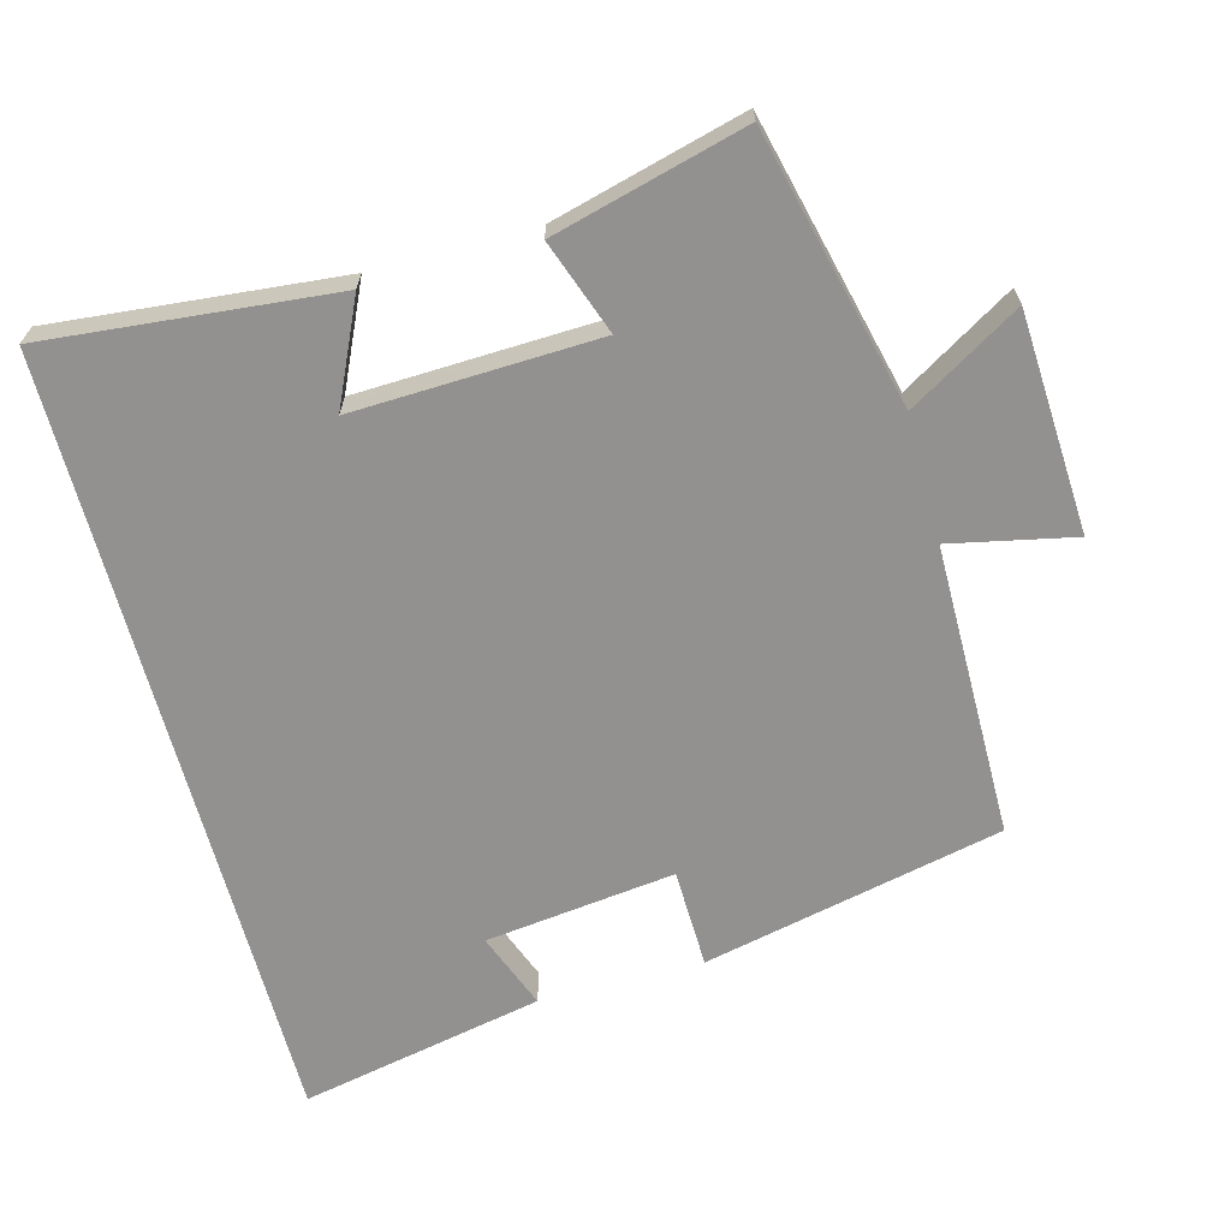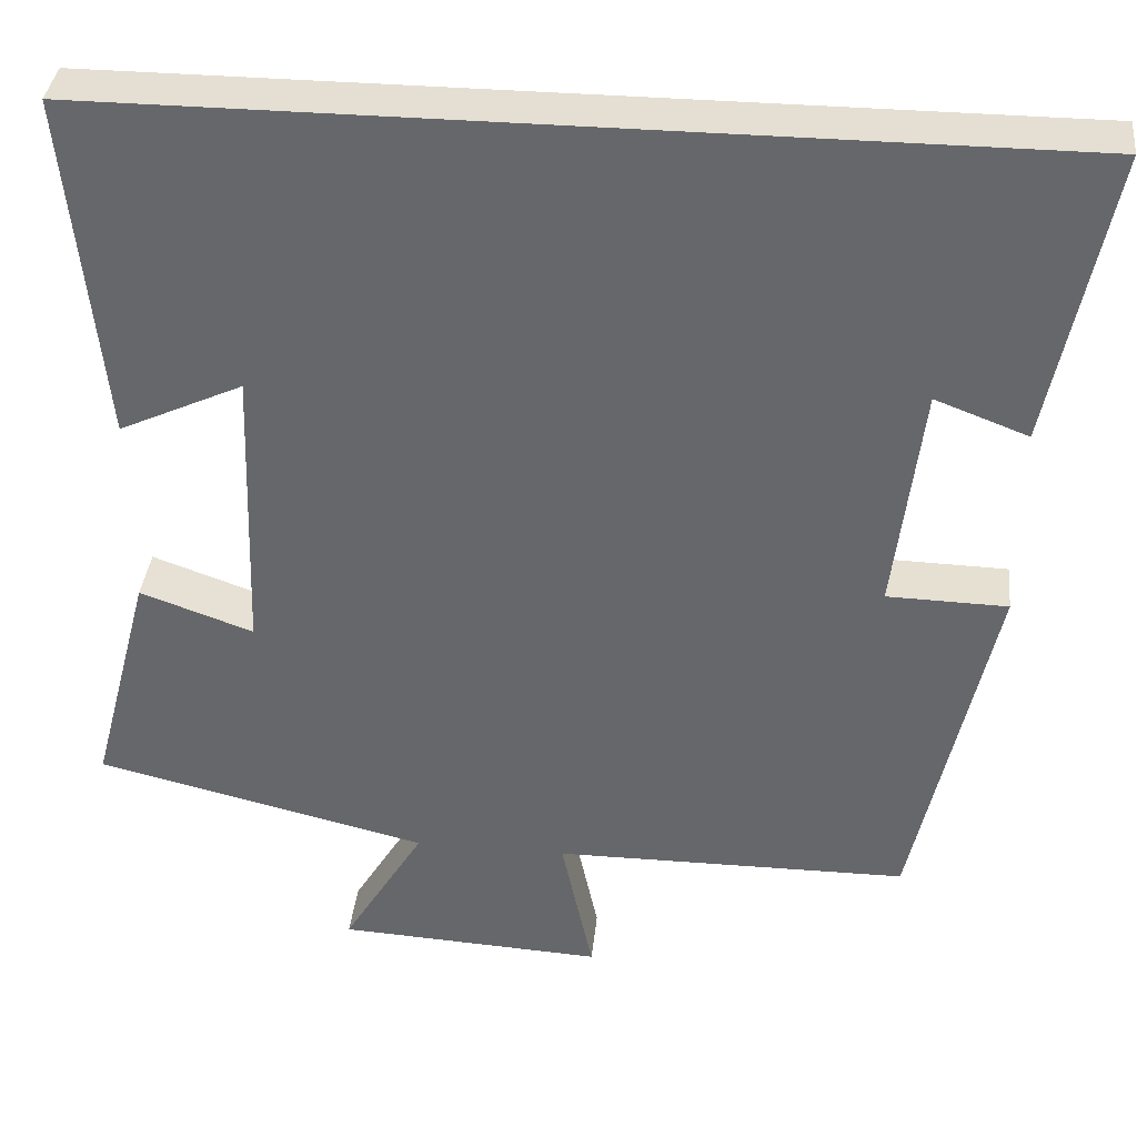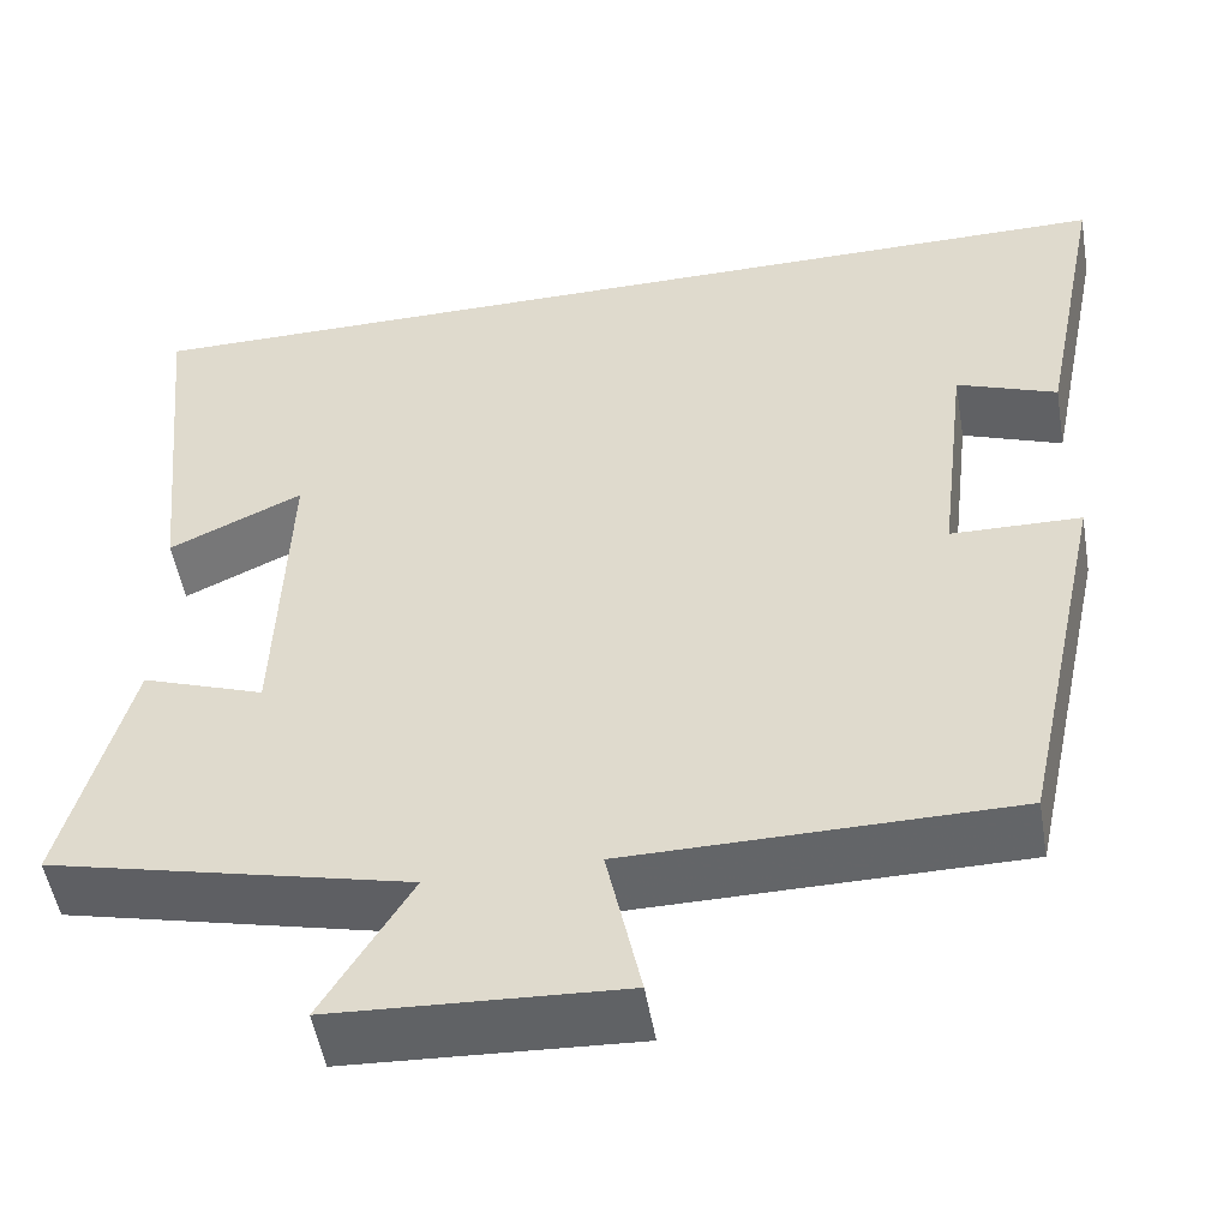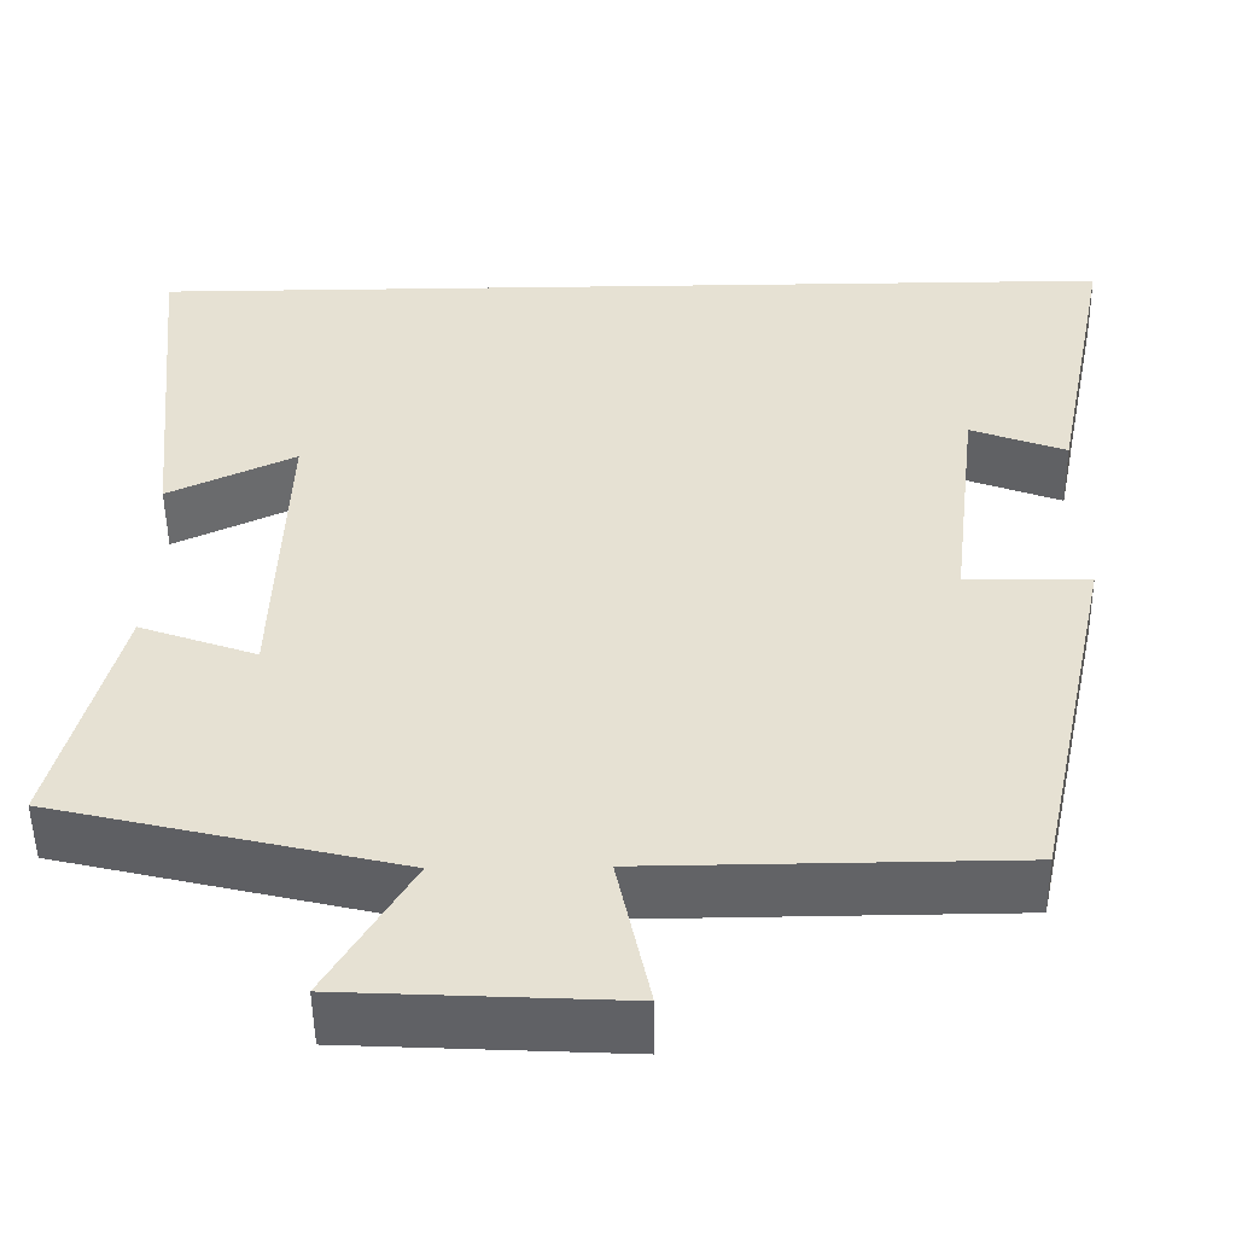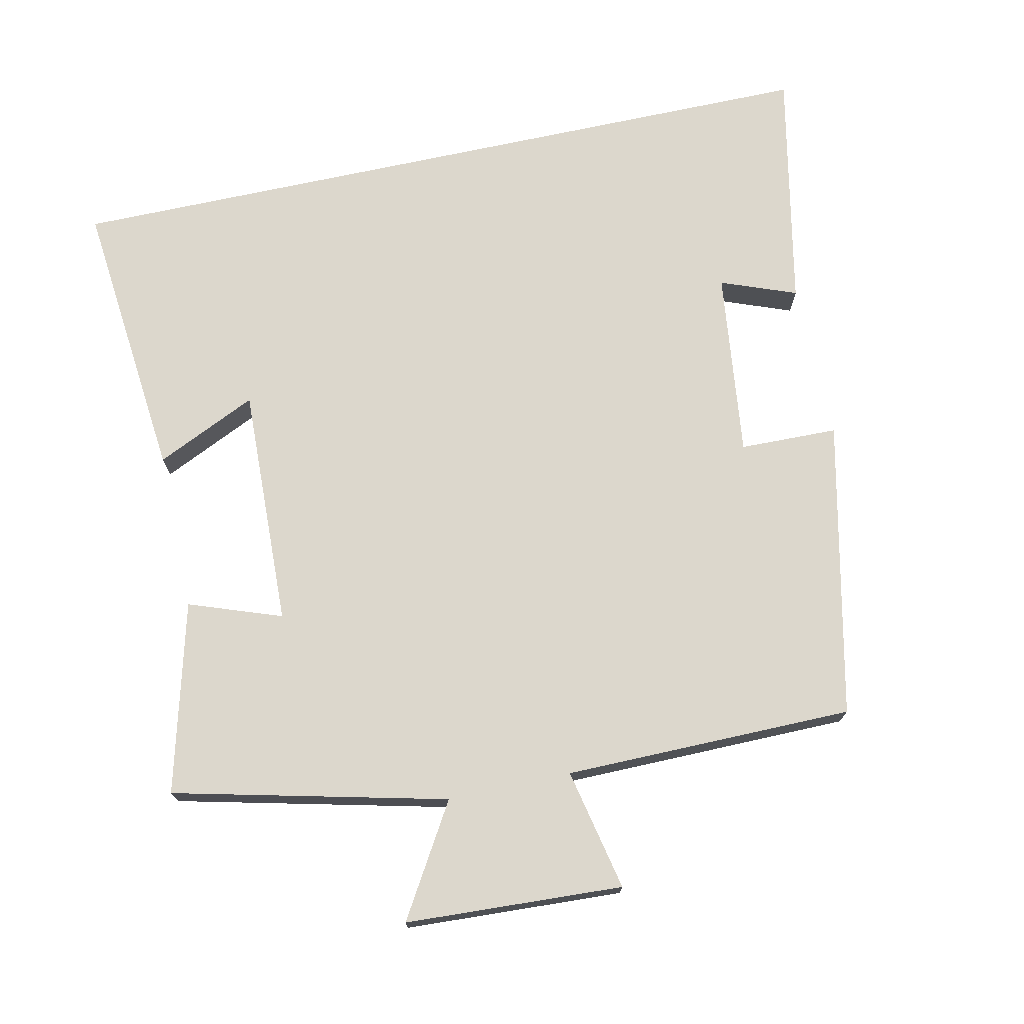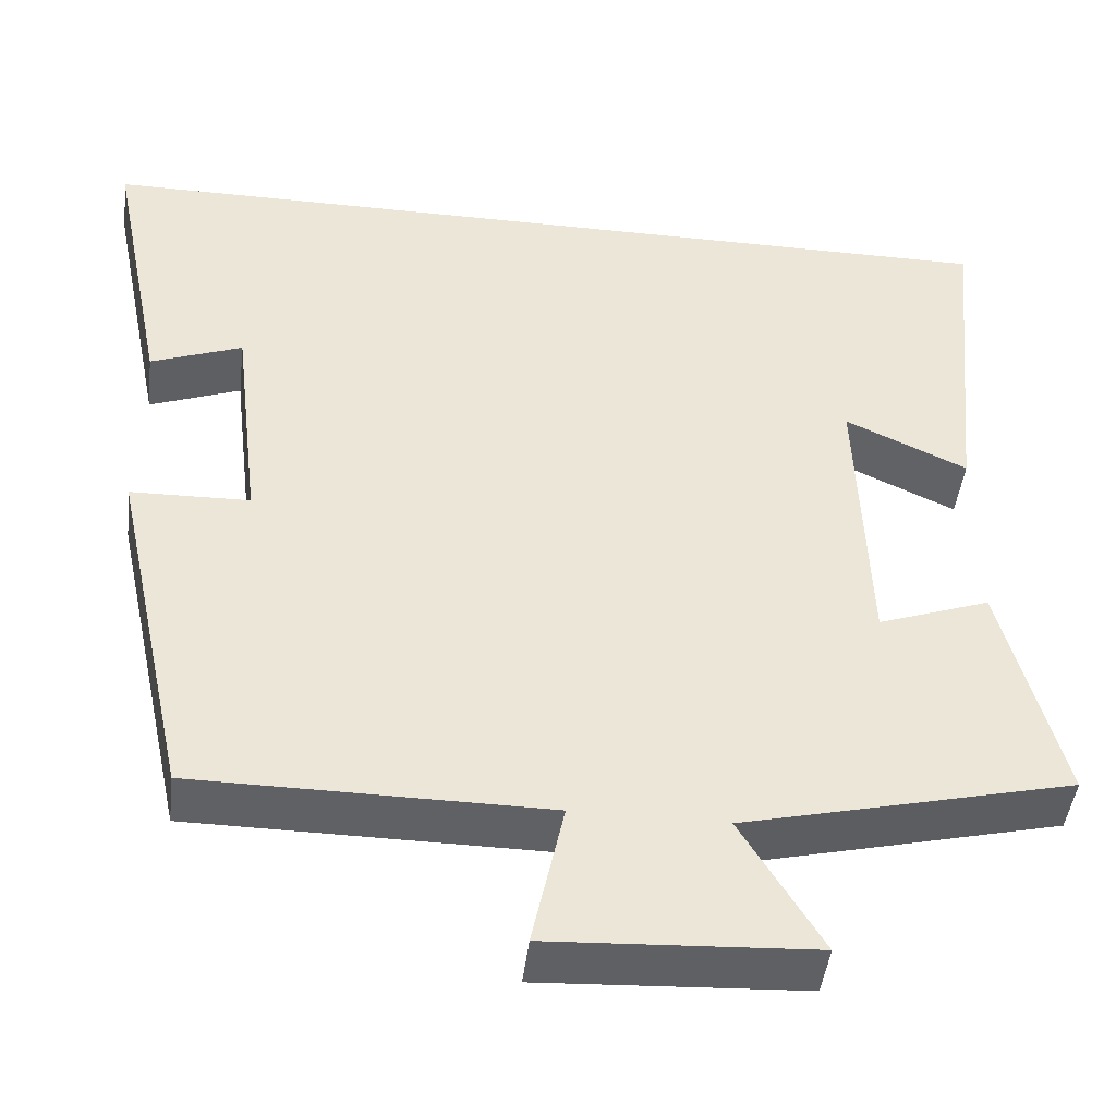
<metadata>
{"format":"obj","ext":"obj","renderer":"f3d","projection":"perspective","resolution":1024,"background":"white","views":[{"elev":-66.1,"azim":105.1,"up":"+Y"},{"elev":37.1,"azim":-173.9,"up":"+Z"},{"elev":-51.3,"azim":-170.3,"up":"+Z"},{"elev":-50.8,"azim":-179.2,"up":"+Z"},{"elev":72.8,"azim":167.8,"up":"+Y"},{"elev":-45.4,"azim":-6.8,"up":"+Z"}]}
</metadata>
<code>
v -0.408 0.07 -0.497
v -0.5 0.07 -0.074
v -0.36 0.07 -0.071
v -0.392 0.07 0.197
v -0.5 0.07 0.156
v -0.569 0.07 0.5
v 0.54 0.07 0.5
v 0.5 0.07 0.094
v 0.356 0.07 0.161
v 0.368 0.07 -0.183
v 0.5 0.07 -0.136
v 0.571 0.07 -0.407
v 0.183 0.07 -0.5
v 0.278 0.07 -0.658
v -0.032 0.07 -0.674
v 0.005 0.07 -0.5
v -0.408 0 -0.497
v -0.5 0 -0.074
v -0.36 0 -0.071
v -0.392 0 0.197
v -0.5 0 0.156
v -0.569 0 0.5
v 0.54 0 0.5
v 0.5 0 0.094
v 0.356 0 0.161
v 0.368 0 -0.183
v 0.5 0 -0.136
v 0.571 0 -0.407
v 0.183 0 -0.5
v 0.278 0 -0.658
v -0.032 0 -0.674
v 0.005 0 -0.5
f 13 14 15 16
f 10 11 12 13
f 9 10 13 16
f 7 8 9
f 6 7 9
f 4 5 6
f 4 6 9
f 3 4 9 16
f 1 2 3 16
f 32 31 30 29
f 29 28 27 26
f 32 29 26 25
f 25 24 23
f 25 23 22
f 22 21 20
f 25 22 20
f 32 25 20 19
f 32 19 18 17
f 1 17 18 2
f 2 18 19 3
f 3 19 20 4
f 4 20 21 5
f 5 21 22 6
f 6 22 23 7
f 7 23 24 8
f 8 24 25 9
f 9 25 26 10
f 10 26 27 11
f 11 27 28 12
f 12 28 29 13
f 13 29 30 14
f 14 30 31 15
f 15 31 32 16
f 16 32 17 1

</code>
